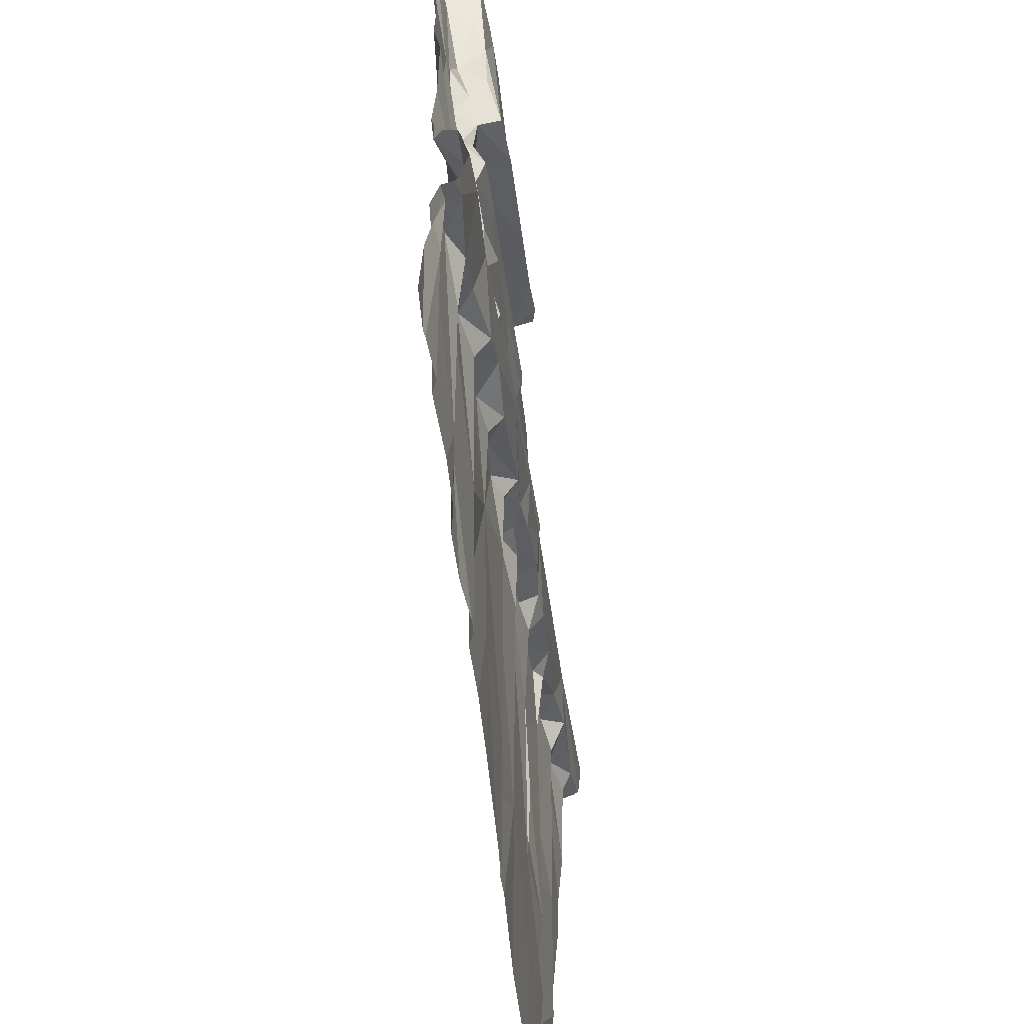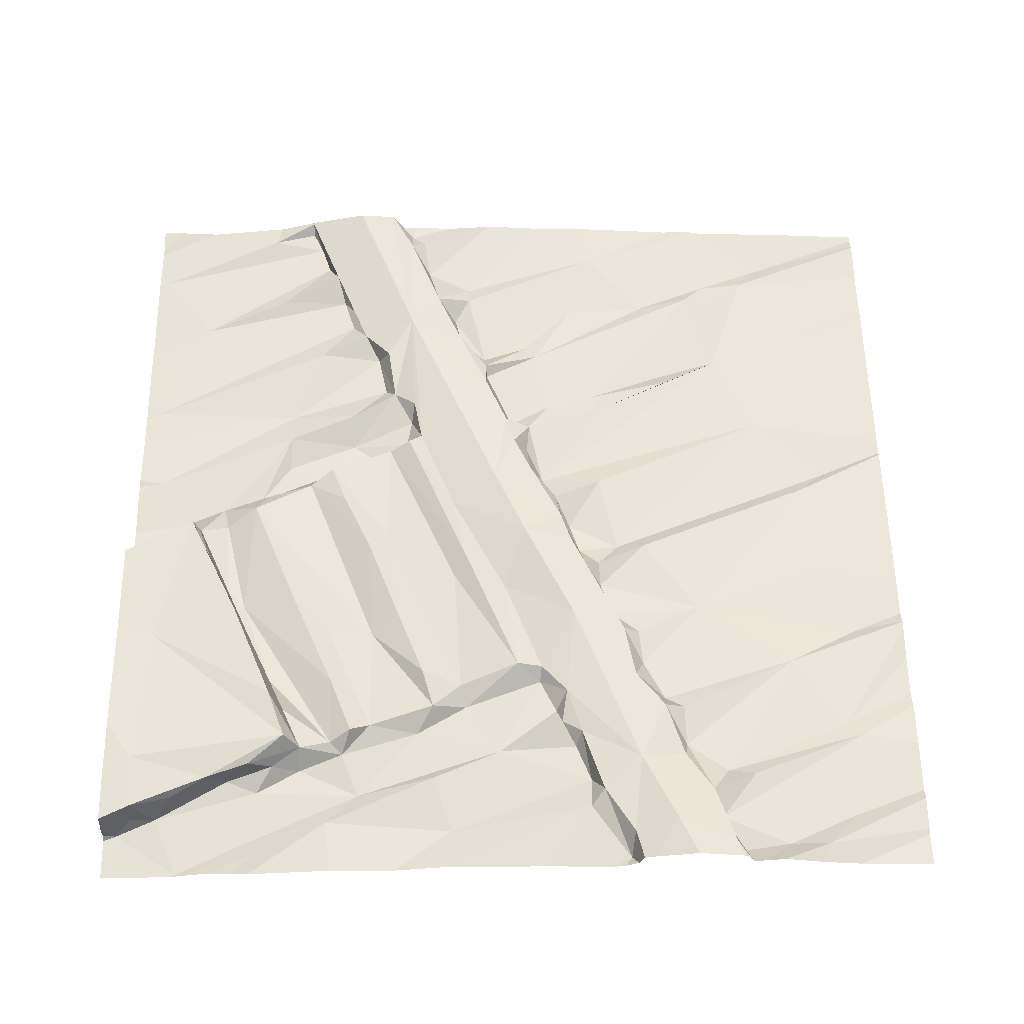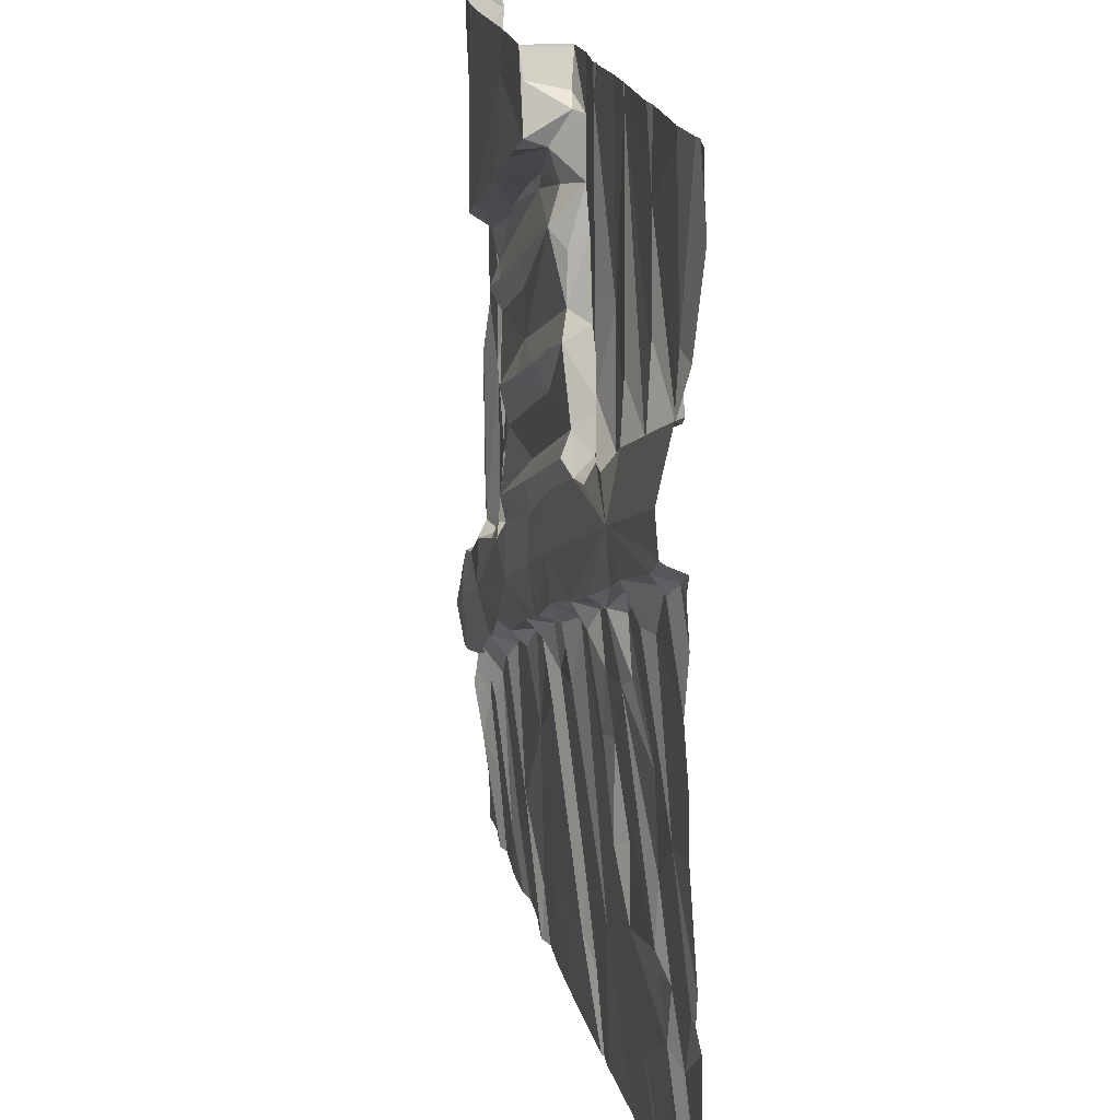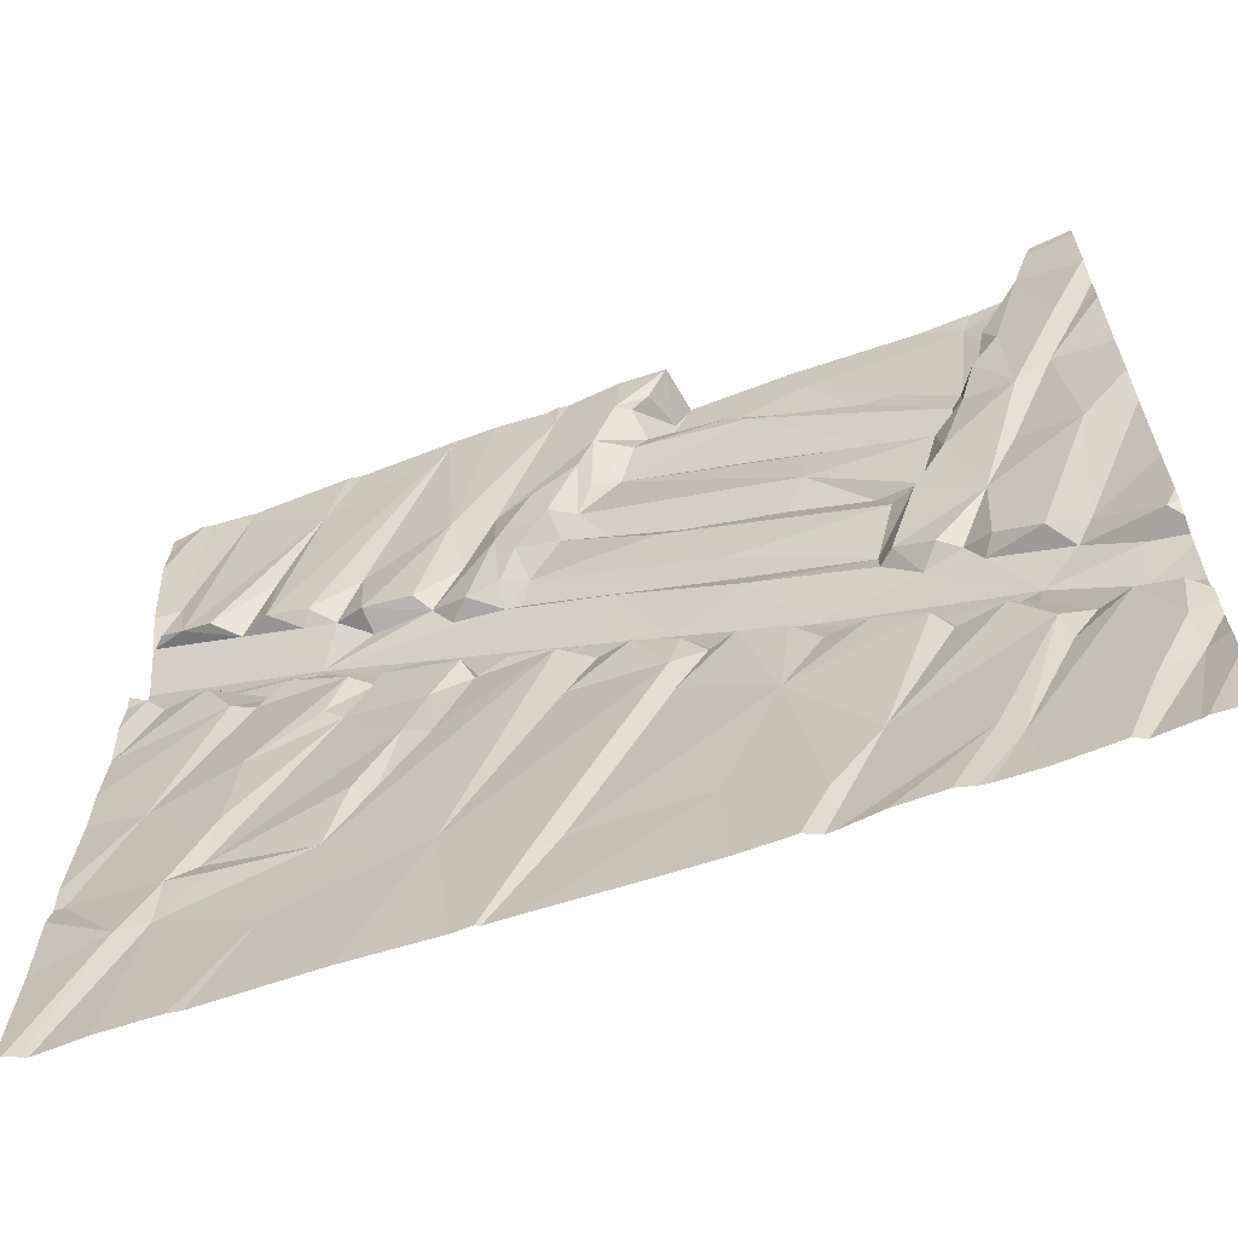
<metadata>
{"format":"obj","ext":"obj","renderer":"f3d","projection":"perspective","resolution":1024,"background":"white","views":[{"elev":-60.5,"azim":-82.5,"up":"+Y"},{"elev":56.9,"azim":-90.6,"up":"+Z"},{"elev":18.7,"azim":78.9,"up":"+Y"},{"elev":-63.9,"azim":-160.4,"up":"+Y"}]}
</metadata>
<code>
v -126.4 275.6 501.1
v -126 275.6 501.1
v -127.3 275.6 501.1
v -126.6 271.8 501.1
v -126 272.5 501.1
v -125.9 272.4 501.1
v -126.4 272.3 501.1
v -127 275.6 501.1
v -125.7 275.6 501.1
v -129.2 275.6 501.2
v -127 272.5 501.1
v -126.2 271.8 501.1
v -129.2 275.6 501.2
v -129.2 275.6 501.2
v -127.9 272.2 501.1
v -127.3 272.1 501.1
v -127.4 272.2 501.1
v -126.5 272.6 501.1
v -126 275.6 501.1
v -128.7 272.1 501.1
v -128.4 272.4 501.2
v -125.6 271.8 501
v -128.1 272.8 501.1
v -128.2 272 501.1
v -127.4 275.6 501.1
v -128.8 272.1 501.1
v -127.3 271.8 501.1
v -129.2 272.2 501.1
v -129 272.7 501.2
v -129 272.6 501.2
v -125.9 275.6 501.1
v -125.6 274.5 501.3
v -125.6 274.4 501.2
v -126.5 275.6 501.1
v -129.3 272.5 501.1
v -129.3 272.3 501.2
v -126.6 273 501.1
v -126.7 272.9 501.1
v -126.2 273 501.1
v -126.2 273.4 501.1
v -125.8 273.3 501.1
v -125.7 272.8 501.1
v -126.5 273.6 501.2
v -126.1 272.8 501.1
v -127.6 271.8 501.1
v -126 272.7 501.1
v -126.2 272.7 501.1
v -126.8 273.3 501.1
v -127.3 273.6 501.1
v -126.9 273.3 501.1
v -127.7 273.2 501.1
v -127.3 273.3 501.2
v -127.7 273.1 501.2
v -127.4 272.4 501.1
v -126.9 273.5 501.1
v -127.4 273.5 501.2
v -127.7 273.4 501.2
v -127.6 273.4 501.1
v -127.8 273.3 501.2
v -128.6 273 501.2
v -128.4 273.1 501.2
v -127.9 273.3 501.2
v -128.1 273.2 501.2
v -127.9 273.4 501.2
v -128.2 273.2 501.2
v -128.2 273.1 501.2
v -128.6 273.5 501.2
v -128.2 273.4 501.3
v -128.9 273.1 501.3
v -128.5 273.1 501.3
v -128.8 273.4 501.2
v -127.7 273.4 501.2
v -128.8 272.9 501.2
v -128.6 272.9 501.2
v -128.7 273 501.3
v -125.6 272.6 501.1
v -129.4 272.7 501.1
v -129.1 273.3 501.2
v -129 273.4 501.2
v -128.8 273.4 501.2
v -129.1 272.8 501.2
v -128.9 272.9 501.2
v -129.3 273.2 501.2
v -129.3 273 501.3
v -129.2 272.8 501.2
v -129.4 272.7 501.2
v -125.6 274 501.1
v -125.6 274.1 501.1
v -125.6 273.3 501.1
v -129.2 273.4 501.2
v -129.4 273.2 501.1
v -125.6 272.7 501.1
v -125.6 272.9 501.1
v -125.6 272.3 501.1
v -126.5 274.4 501.1
v -126.4 274.5 501.2
v -126 274.6 501.2
v -126.3 274.5 501.2
v -126.1 274.6 501.1
v -126.5 274.7 501.2
v -126.3 274.6 501.1
v -127.1 274.4 501.1
v -127.1 274.5 501.1
v -126.9 274.9 501.1
v -126.7 274.4 501.1
v -126.9 274.5 501.2
v -126.8 274.3 501.2
v -127.7 274.4 501.2
v -127.7 274.4 501.2
v -127.5 274.6 501.2
v -127.3 274.6 501.2
v -127.2 274.3 501.2
v -126.4 274.2 501.3
v -128.2 274.4 501.2
v -128.2 274.6 501.2
v -128.5 274.6 501.2
v -128.7 274.4 501.2
v -128.8 274.5 501.2
v -127.4 274.7 501.2
v -127.1 271.8 501.1
v -126.2 271.8 501.1
v -128.9 274.5 501.1
v -128.8 274.6 501.2
v -128.7 274.2 501.1
v -127.6 275.6 501.1
v -129.2 274.6 501.1
v -126.5 273.6 501.1
v -126.5 273.9 501.1
v -126.6 273.9 501.2
v -125.7 274.3 501.2
v -127 271.8 501.1
v -125.8 274.2 501.2
v -126 274.2 501.1
v -125.6 273.8 501.2
v -126.6 274.4 501.2
v -126.4 274 501.2
v -126.4 274 501.2
v -126.3 274 501.1
v -126.1 273.9 501.1
v -126.2 274.1 501.2
v -126.2 273.9 501.2
v -125.8 274.3 501.2
v -126.7 273.9 501.2
v -126.7 273.8 501.2
v -128.2 271.8 501.1
v -127 273.7 501.1
v -126.8 273.8 501.1
v -127 273.7 501.2
v -127.7 273.7 501.3
v -127.5 274 501.2
v -127.4 273.8 501.3
v -127 273.6 501.2
v -126.9 274.2 501.1
v -127.1 274.3 501.1
v -127.9 274 501.2
v -127.1 273.6 501.2
v -127.3 273.6 501.3
v -126.9 274.2 501.2
v -127.1 274.2 501.2
v -127.1 273.7 501.2
v -127.1 274.2 501.3
v -127.6 273.5 501.3
v -127.8 274 501.3
v -128.5 274 501.2
v -128.6 274 501.1
v -128.6 274.1 501.2
v -128.6 273.5 501.2
v -128.9 273.8 501.2
v -128.5 273.6 501.2
v -128.1 274.3 501.2
v -128.5 274.2 501.2
v -128.4 273.6 501.2
v -128.4 273.7 501.3
v -128 273.8 501.2
v -128.7 273.5 501.2
v -129.1 274.5 501.1
v -129 274.1 501.2
v -127.1 271.8 501.1
v -129.2 274 501.1
v -127.6 273.5 501.2
v -126.3 275.3 501.1
v -126.8 275.6 501.1
v -125.7 275 501.2
v -126 275.6 501.1
v -127.6 275.3 501.3
v -127.7 275.5 501.3
v -127.6 275.4 501.1
v -127.5 275.4 501.1
v -127.3 275.5 501.1
v -127 274.9 501.2
v -127.6 275.3 501.2
v -127.4 275.2 501.1
v -127.7 275.5 501.1
v -127.8 275.6 501.1
v -128.3 275.5 501.3
v -128.9 275.5 501.3
v -128.1 275.1 501.3
v -127.8 275.6 501.3
v -125.7 271.8 501.1
v -126.7 271.8 501.1
v -127.3 275.6 501.1
v -125.8 275.6 501.1
v -127.3 275.6 501.1
v -129.2 275.5 501.3
v -129.1 275.3 501.2
v -129.2 275.5 501.2
v -129.2 275.4 501.1
v -129.2 275.6 501.1
v -129.4 275.3 501.1
v -129 275.2 501.3
v -125.8 274.7 501.1
v -125.9 274.7 501.1
v -126.1 274.9 501.2
v -125.7 274.8 501.2
v -125.6 274.8 501.2
v -127.5 275 501.2
v -127.4 274.9 501.2
v -127.2 274.9 501.1
v -127.4 275 501.1
v -127.3 274.7 501.1
v -127.6 275.2 501.2
v -128.1 275 501.2
v -128.8 274.7 501.2
v -128.6 274.9 501.3
v -128.6 274.8 501.2
v -128.8 274.8 501.3
v -128 275.1 501.2
v -125.9 271.8 501.1
v -128 274.8 501.2
v -127.9 275.2 501.3
v -128.5 274.9 501.2
v -128.2 275 501.2
v -127.7 275.3 501.3
v -129 275.1 501.1
v -129.3 274.9 501.1
v -129 274.9 501.1
v -129.3 274.9 501.1
v -128.9 274.7 501.1
v -128.9 274.9 501.2
v -129 275 501.3
v -126.8 275.6 501.1
v -129.4 271.9 501.1
v -129.4 272.1 501.1
v -129.4 272.3 501.2
v -129.4 272.7 501.2
v -129.4 272.7 501.3
v -129.4 272.9 501.3
v -129.4 273 501.3
v -129.4 272.7 501.2
v -129.4 273.2 501.2
v -129.4 273.1 501.2
v -129.4 273.2 501.1
v -129.4 273.3 501.1
v -129.4 273.1 501.2
v -129.4 272.6 501.2
v -129.4 272.5 501.2
v -129.4 272.6 501.2
v -129.4 274.6 501.1
v -129.4 274.3 501.1
v -129.4 273.6 501.1
v -129.4 274.1 501.1
v -129.4 275.3 501.1
v -129.4 275.3 501.1
v -129.4 275.6 501.1
v -129.4 275 501.1
v -129.4 275 501.1
v -129.4 275.2 501.1
v -129.4 275.1 501.1
v -125.6 274.4 501.2
v -125.6 273.6 501.1
v -125.6 273.8 501.2
v -125.6 274.3 501.2
v -125.6 274.3 501.1
v -125.6 273.8 501.2
v -125.6 274.2 501.2
v -125.6 275.5 501.1
v -125.6 275.3 501.1
v -125.6 275 501.1
v -125.6 274.6 501.2
v -125.6 274.8 501.2
v -125.6 274.8 501.2
v -125.6 274.8 501.2
v -128.2 271.8 501.1
v -128.2 271.8 501.1
v -128.1 271.8 501.1
v -127.9 271.8 501.1
v -129.1 271.8 501.1
v -128.8 271.8 501.1
v -129.1 271.8 501.1
v -129.3 271.8 501.1
v -128.5 271.8 501.1
v -128.4 271.8 501.1
v -128.6 271.8 501.1
v -128.7 271.8 501.1
v -125.6 271.8 501
v -125.7 271.8 501.1
v -125.7 271.8 501.1
v -129.4 271.8 501.1
v -129.4 271.8 501.1
v -129.3 271.8 501.1
v -129.3 271.8 501.1
v -127.7 275.6 501.1
v -126.9 275.6 501.1
v -126.9 275.6 501.1
v -127.8 275.6 501.3
v -128.2 275.6 501.3
v -128.7 275.6 501.3
v -127.8 275.6 501.1
v -127.8 275.6 501.3
v -127.8 275.6 501.1
v -128.9 275.6 501.3
v -129.3 275.6 501.1
v -129.2 275.6 501.3
v -129 275.6 501.3
v -129.2 275.6 501.1
v -129.4 275.6 501.1
v -129.4 275.6 501.1
v -125.6 275.6 501.1
v -125.8 275.6 501.1
v -125.6 275.6 501.1
f 6 5 296
f 228 7 121
f 7 11 200
f 308 194 310
f 307 196 306
f 16 17 178
f 131 16 120
f 7 18 11
f 306 195 305
f 145 20 283
f 305 198 309
f 15 23 24
f 24 21 145
f 15 24 285
f 288 26 287
f 26 20 29
f 26 28 287
f 277 276 9
f 243 242 300
f 28 26 35
f 287 36 289
f 304 182 241
f 243 36 244
f 36 28 35
f 303 182 304
f 291 26 293
f 302 194 125
f 41 40 39
f 41 42 92
f 39 43 44
f 39 40 43
f 6 42 46
f 46 44 47
f 46 42 41
f 39 44 46
f 43 48 44
f 18 47 44
f 37 18 44
f 39 46 41
f 37 38 18
f 50 49 18
f 54 53 17
f 51 53 54
f 50 48 55
f 49 56 52
f 52 56 58
f 18 38 50
f 48 50 38
f 11 52 51
f 11 18 49
f 11 51 54
f 38 37 48
f 49 52 11
f 51 52 58
f 37 44 48
f 53 51 59
f 23 17 53
f 60 23 61
f 64 63 62
f 63 65 66
f 68 67 69
f 69 70 68
f 65 68 70
f 69 67 71
f 64 68 65
f 64 62 59
f 64 57 72
f 64 65 63
f 58 57 51
f 59 51 57
f 60 21 23
f 23 62 63
f 23 66 61
f 66 23 63
f 74 73 21
f 70 69 75
f 73 74 75
f 21 60 74
f 75 60 70
f 53 62 23
f 65 61 66
f 61 65 70
f 64 59 57
f 59 62 53
f 60 61 70
f 60 75 74
f 287 28 36
f 79 78 71
f 78 69 71
f 29 73 81
f 81 30 29
f 81 73 82
f 78 83 69
f 82 75 69
f 81 85 30
f 69 84 82
f 77 35 85
f 77 85 86
f 203 189 201
f 275 130 88
f 81 84 86
f 79 90 78
f 90 91 78
f 80 79 71
f 83 91 250
f 91 83 78
f 85 81 86
f 274 134 270
f 273 130 275
f 286 15 285
f 84 83 251
f 84 69 83
f 82 73 75
f 82 84 81
f 77 86 249
f 246 84 247
f 47 5 46
f 18 7 5
f 5 6 46
f 17 15 27
f 17 16 54
f 11 54 16
f 5 47 18
f 23 15 17
f 21 73 29
f 21 24 23
f 29 20 21
f 42 6 76
f 272 130 273
f 26 30 85
f 29 30 26
f 85 35 26
f 35 77 255
f 256 35 257
f 98 96 97
f 95 96 100
f 96 98 101
f 105 104 106
f 107 105 106
f 109 108 110
f 102 111 112
f 111 110 108
f 104 105 95
f 96 113 97
f 117 116 118
f 115 116 117
f 109 119 114
f 114 115 117
f 118 123 122
f 179 126 258
f 127 40 128
f 127 128 129
f 130 132 87
f 132 133 134
f 137 136 138
f 139 133 140
f 136 128 138
f 141 138 128
f 41 139 141
f 132 142 133
f 128 40 141
f 141 139 140
f 113 140 142
f 140 133 142
f 96 135 113
f 113 137 140
f 143 129 137
f 33 142 269
f 134 133 139
f 137 113 143
f 129 128 136
f 129 144 43
f 43 127 129
f 139 41 89
f 95 135 96
f 87 134 271
f 269 130 272
f 142 132 130
f 137 138 140
f 40 41 141
f 138 141 140
f 136 137 129
f 285 24 284
f 43 144 146
f 106 103 107
f 144 147 146
f 146 147 148
f 150 149 151
f 146 152 55
f 153 103 154
f 103 102 154
f 108 155 112
f 157 56 49
f 146 55 43
f 153 107 103
f 95 105 107
f 147 144 143
f 107 135 95
f 158 113 107
f 113 158 159
f 159 151 113
f 157 160 151
f 159 161 150
f 160 152 148
f 148 152 146
f 143 148 147
f 151 162 157
f 149 72 162
f 149 162 151
f 112 111 108
f 157 162 56
f 163 150 161
f 49 156 157
f 148 151 160
f 112 163 161
f 156 152 160
f 156 160 157
f 112 161 159
f 159 154 112
f 159 158 153
f 153 154 159
f 143 113 148
f 107 153 158
f 163 112 155
f 159 150 151
f 148 113 151
f 102 112 154
f 144 129 143
f 113 135 107
f 134 139 270
f 165 164 166
f 166 124 165
f 168 167 169
f 3 189 203
f 166 171 114
f 169 172 173
f 168 169 165
f 165 169 173
f 68 149 174
f 172 169 67
f 173 174 163
f 173 172 174
f 163 174 150
f 163 155 173
f 170 108 109
f 164 170 171
f 170 109 114
f 174 149 150
f 155 108 164
f 164 171 166
f 170 114 171
f 117 124 166
f 169 167 67
f 68 174 172
f 173 155 164
f 149 68 72
f 170 164 108
f 117 166 114
f 175 167 168
f 173 164 165
f 165 124 168
f 176 177 168
f 284 24 145
f 283 20 292
f 253 90 260
f 176 124 122
f 117 118 122
f 124 176 168
f 179 168 177
f 122 124 117
f 79 80 168
f 80 175 168
f 126 177 176
f 177 126 179
f 90 79 179
f 90 179 259
f 79 168 179
f 40 127 43
f 48 43 55
f 49 50 152
f 55 152 50
f 72 57 180
f 162 72 180
f 58 180 57
f 56 162 180
f 58 56 180
f 152 156 49
f 64 72 68
f 175 80 71
f 175 71 67
f 67 68 172
f 67 167 175
f 182 181 34
f 31 183 202
f 1 184 2
f 190 189 188
f 188 189 25
f 192 188 191
f 187 188 193
f 193 186 187
f 201 104 8
f 188 187 191
f 185 191 187
f 186 185 187
f 188 194 193
f 193 194 186
f 195 197 185
f 186 198 185
f 195 185 198
f 19 184 31
f 204 206 207
f 206 204 10
f 208 206 13
f 207 205 204
f 207 206 208
f 271 134 274
f 207 208 209
f 263 208 264
f 196 204 210
f 99 181 182
f 211 183 184
f 181 211 184
f 181 212 211
f 99 101 98
f 104 95 100
f 182 104 100
f 100 101 182
f 182 101 99
f 96 101 100
f 215 214 211
f 97 213 99
f 181 213 212
f 97 212 213
f 277 183 278
f 183 214 215
f 99 213 181
f 212 97 211
f 97 215 211
f 97 113 32
f 97 99 98
f 119 217 216
f 190 218 103
f 218 219 220
f 104 189 190
f 192 219 190
f 104 190 106
f 103 106 190
f 103 218 220
f 119 220 219
f 218 190 219
f 221 216 192
f 111 220 119
f 102 103 220
f 110 111 119
f 219 217 119
f 216 217 192
f 217 219 192
f 191 221 192
f 192 190 188
f 111 102 220
f 109 110 119
f 215 97 279
f 211 214 183
f 116 222 123
f 216 221 222
f 224 223 225
f 226 224 195
f 227 222 221
f 196 226 195
f 222 229 216
f 221 191 227
f 191 230 227
f 115 114 216
f 114 119 216
f 231 123 222
f 115 229 116
f 229 222 116
f 231 225 123
f 197 232 227
f 226 223 224
f 231 232 197
f 231 224 225
f 227 230 197
f 231 222 232
f 197 195 224
f 197 230 185
f 216 229 115
f 230 233 185
f 185 233 191
f 233 230 191
f 116 123 118
f 232 222 227
f 224 231 197
f 207 234 205
f 265 235 266
f 207 236 234
f 237 235 126
f 145 21 20
f 278 215 282
f 238 236 176
f 234 236 239
f 236 238 239
f 176 122 238
f 223 238 122
f 223 123 225
f 240 234 239
f 240 239 223
f 123 223 122
f 223 239 238
f 223 226 240
f 240 226 210
f 207 209 237
f 237 236 207
f 235 237 267
f 204 205 210
f 210 205 234
f 120 16 178
f 236 237 176
f 126 176 237
f 237 209 262
f 234 240 210
f 178 17 27
f 226 196 210
f 194 188 125
f 8 182 303
f 195 198 305
f 198 186 194
f 196 195 306
f 198 194 308
f 10 196 313
f 14 208 13
f 270 139 89
f 269 142 130
f 290 243 301
f 13 206 10
f 244 36 256
f 245 86 246
f 131 11 16
f 32 113 33
f 246 86 84
f 247 84 248
f 33 113 142
f 10 204 196
f 248 84 254
f 249 86 245
f 45 15 286
f 88 130 87
f 250 91 252
f 251 83 250
f 87 132 134
f 252 91 253
f 9 276 318
f 253 91 90
f 89 41 93
f 254 84 251
f 255 77 249
f 27 15 45
f 93 41 92
f 256 36 35
f 257 35 255
f 92 42 76
f 258 126 265
f 259 179 258
f 22 6 199
f 76 6 94
f 260 90 261
f 12 7 4
f 261 90 259
f 262 209 263
f 94 6 22
f 8 104 182
f 263 209 208
f 264 208 312
f 265 126 235
f 4 7 200
f 266 235 268
f 201 189 104
f 267 237 262
f 268 235 267
f 200 11 131
f 125 188 25
f 121 7 12
f 202 277 319
f 25 189 3
f 278 183 215
f 279 97 32
f 280 215 279
f 228 5 7
f 281 215 280
f 2 184 19
f 282 215 281
f 199 6 297
f 289 36 290
f 290 36 243
f 291 20 26
f 292 20 291
f 1 181 184
f 202 183 277
f 293 26 294
f 294 26 288
f 295 94 22
f 296 5 228
f 297 6 296
f 31 184 183
f 298 242 299
f 241 182 34
f 34 181 1
f 300 242 298
f 301 243 300
f 309 198 308
f 310 194 302
f 311 196 307
f 312 208 315
f 313 196 314
f 314 196 311
f 315 208 14
f 316 264 312
f 317 264 316
f 318 276 320
f 319 277 9

</code>
